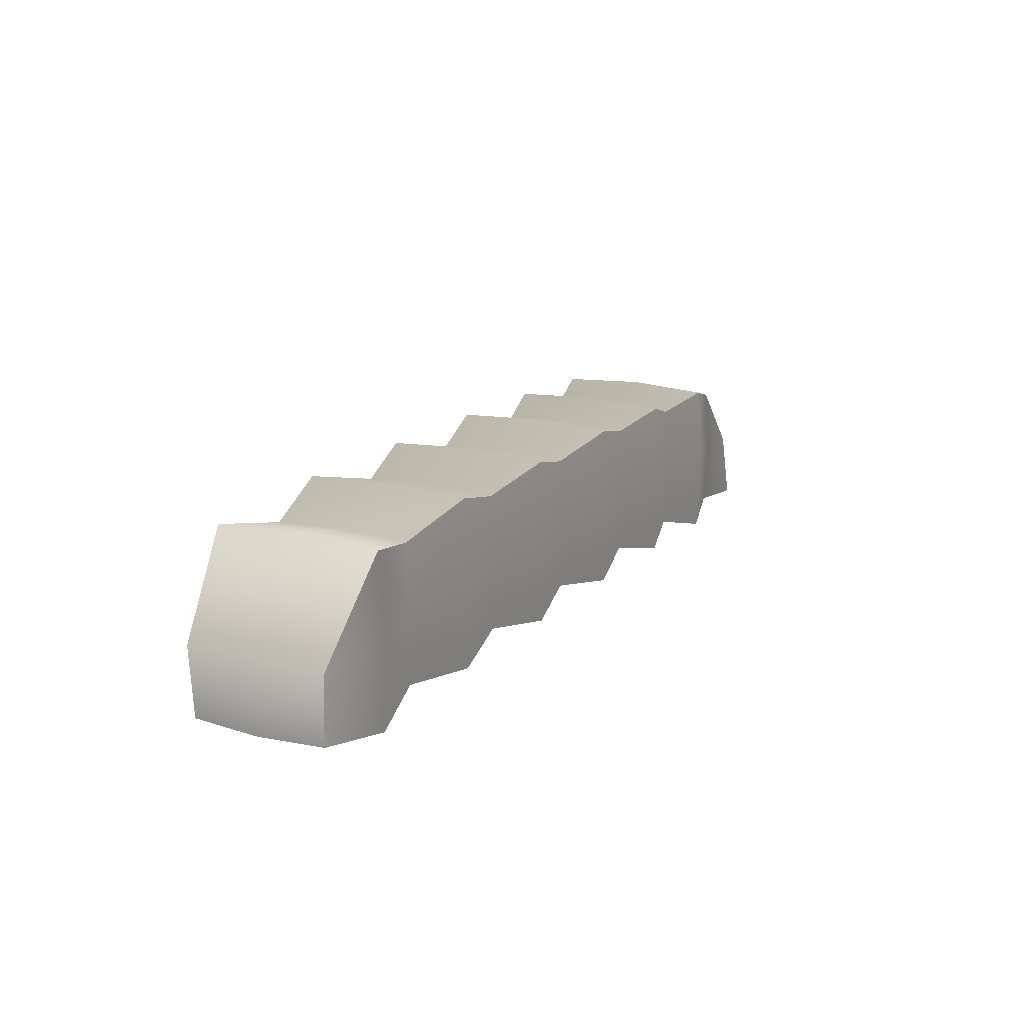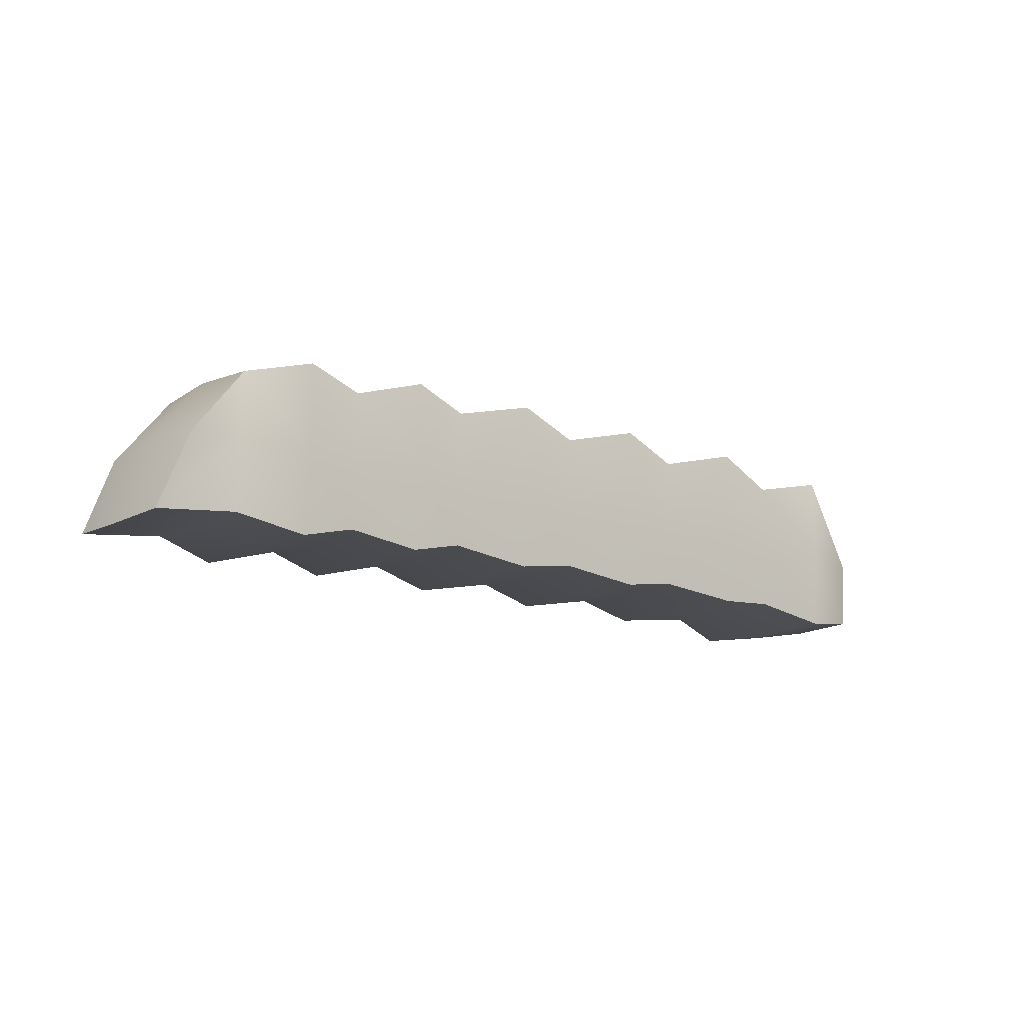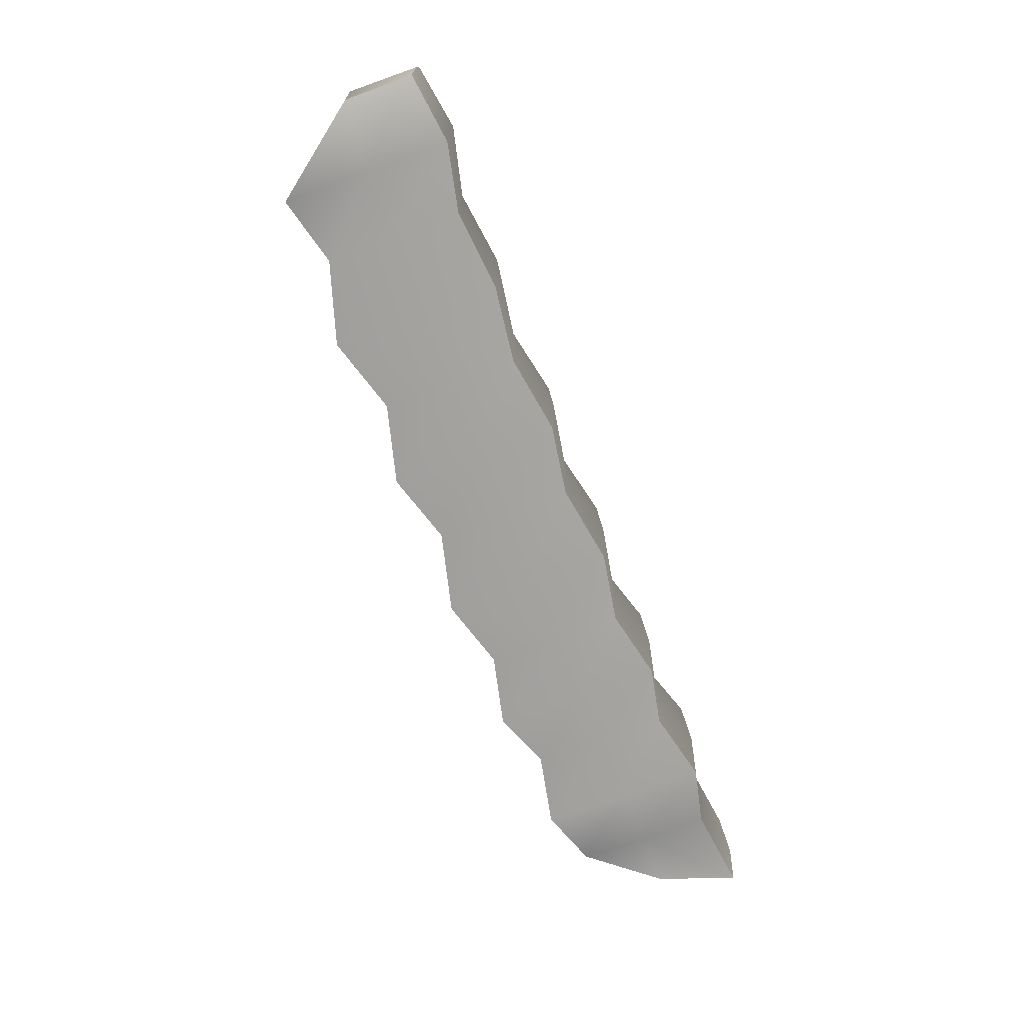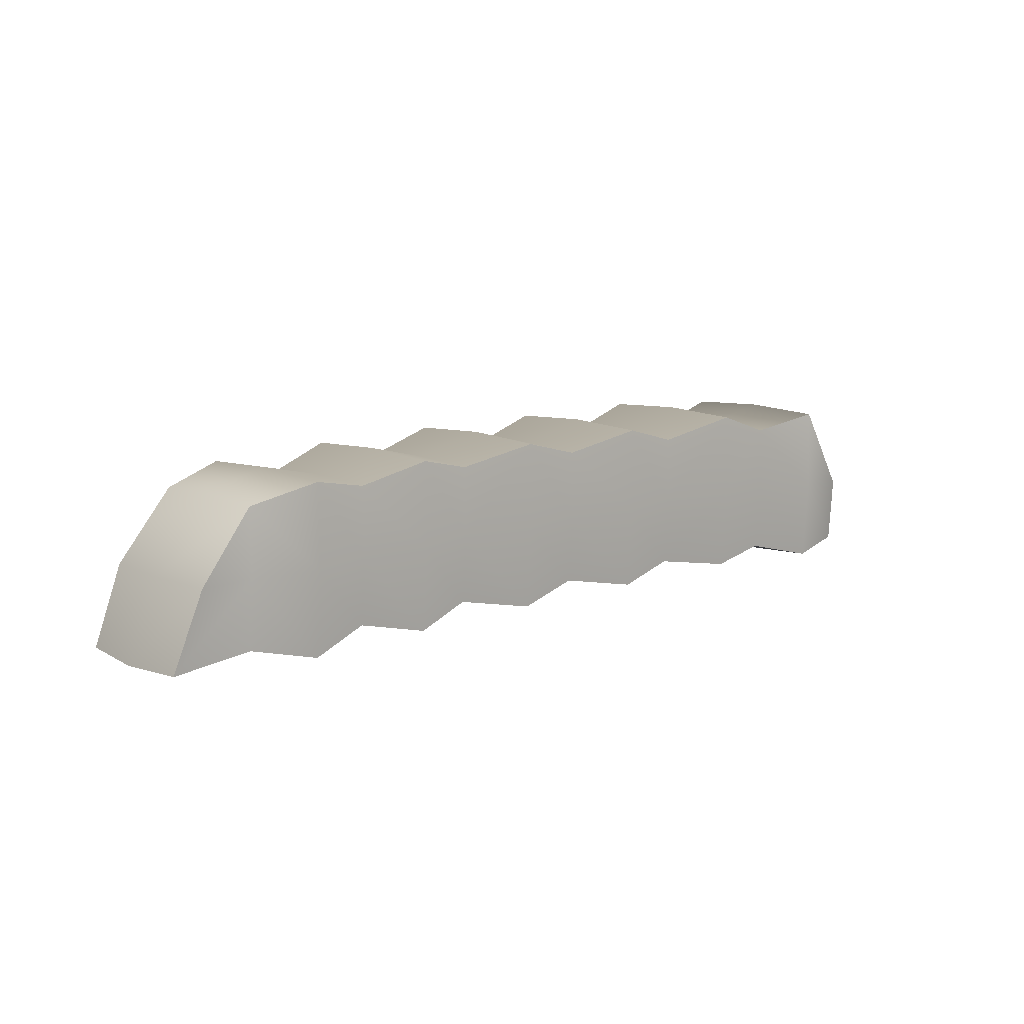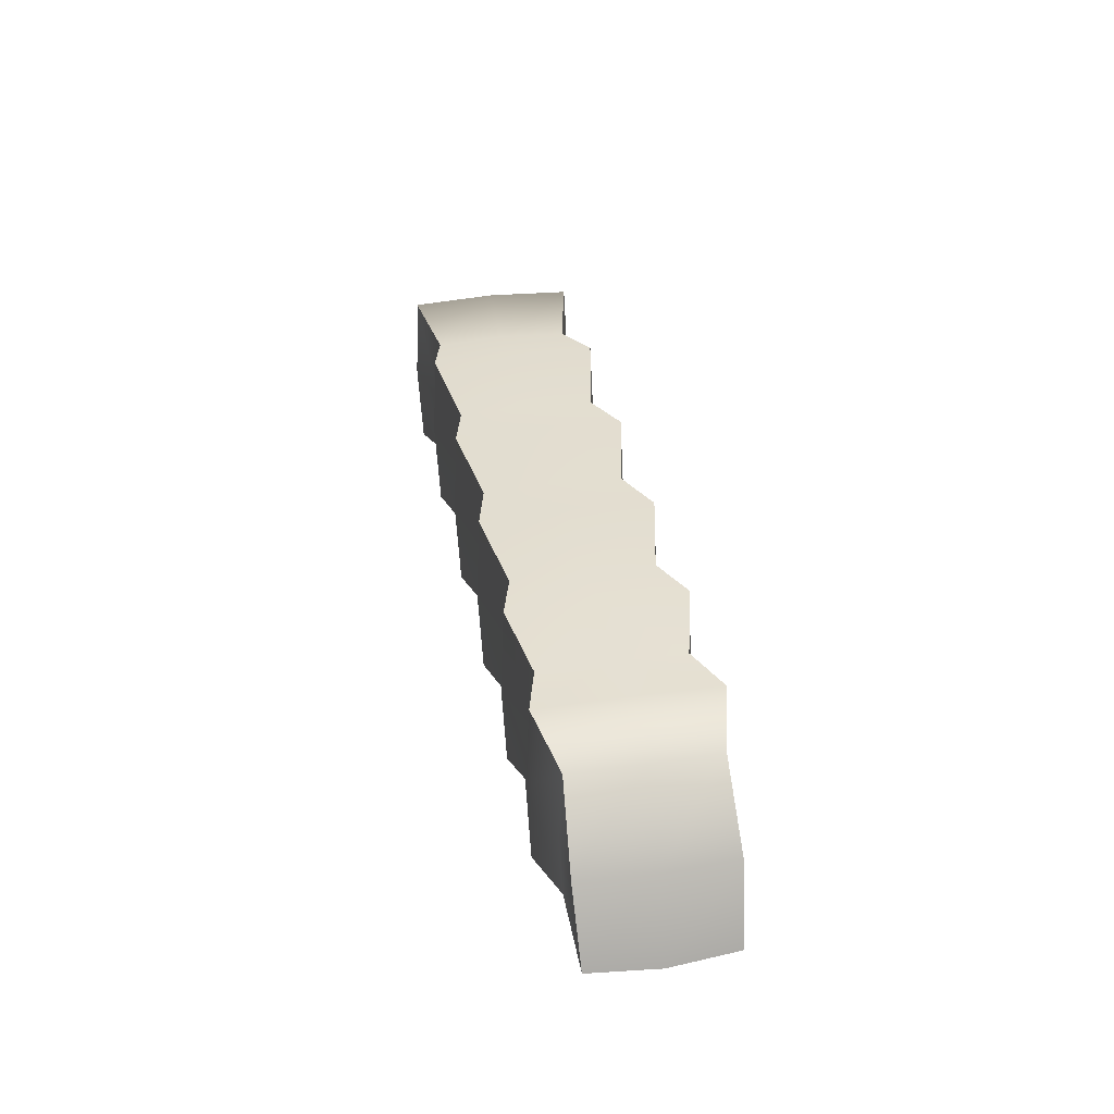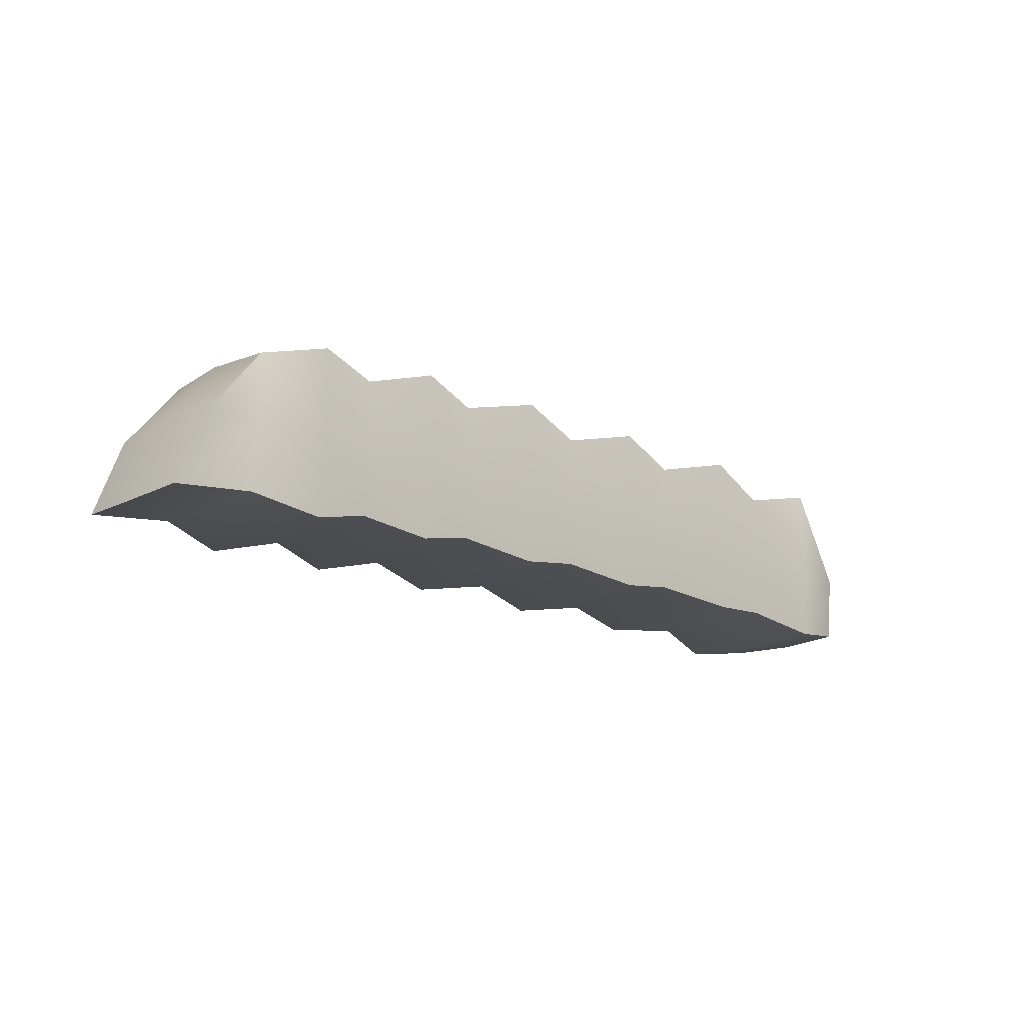
<metadata>
{"format":"obj","ext":"obj","renderer":"f3d","projection":"perspective","resolution":1024,"background":"white","views":[{"elev":16.2,"azim":-61.8,"up":"+Y"},{"elev":-13.4,"azim":139.7,"up":"+Y"},{"elev":-72.5,"azim":-68.5,"up":"+Z"},{"elev":10.5,"azim":137.8,"up":"+Y"},{"elev":35.6,"azim":79.3,"up":"+Y"},{"elev":-16.1,"azim":136.7,"up":"+Y"}]}
</metadata>
<code>
g default
v 2.231 -0.3255 -0.2965
v 2.104 -0.00942 -0.3099
v 1.878 0.2716 -0.2958
v 1.897 0.2854 -0.009501
v 1.879 0.2717 0.2769
v 2.106 -0.009389 0.2901
v 2.232 -0.3255 0.2762
v 2.251 -0.3382 -0.01017
v 2.124 -0.008911 -0.009931
v -0.7507 -0.3219 -0.3565
v -1.081 -0.2886 -0.29
v -0.4217 -0.2716 -0.2913
v -0.7597 0.03076 -0.3732
v -0.4291 0.01505 -0.3049
v -1.089 -0.001866 -0.3036
v -0.7687 0.3834 -0.3565
v -0.4364 0.3017 -0.2913
v -1.096 0.2848 -0.29
v -0.7684 0.3997 -0.004216
v -0.4362 0.315 -0.004921
v -1.096 0.2981 -0.003626
v -0.7673 0.3834 0.348
v -0.4353 0.3018 0.2815
v -1.095 0.2849 0.2828
v -0.7582 0.0308 0.3648
v -0.4279 0.01508 0.2951
v -1.088 -0.001834 0.2964
v -0.7492 -0.3218 0.348
v -0.4206 -0.2716 0.2815
v -1.08 -0.2885 0.2828
v -0.7495 -0.3381 -0.004215
v -0.4208 -0.2848 -0.004921
v -1.081 -0.3018 -0.003625
v 0.8168 0.02 -0.3074
v 0.8095 0.3067 -0.2937
v 0.8097 0.3199 -0.007368
v 0.8106 0.3067 0.279
v 0.818 0.02003 0.2926
v 0.8253 -0.2667 0.279
v 0.8251 -0.2799 -0.007367
v 0.8242 -0.2667 -0.2937
v 1.885 -0.004998 -0.3095
v 1.892 -0.288 -0.2958
v 1.893 -0.2996 -0.009461
v 1.893 -0.2856 0.2769
v 1.886 -0.004369 0.2905
v -0.1271 0.3808 -0.3577
v -0.1268 0.397 -0.005444
v -0.1257 0.3808 0.3468
v -0.1166 0.02816 0.3636
v -0.1076 -0.3245 0.3468
v -0.1079 -0.3407 -0.005442
v -0.109 -0.3245 -0.3577
v -0.1181 0.02812 -0.3745
v 0.1865 0.3042 -0.2925
v 0.1868 0.3174 -0.006145
v 0.1877 0.3042 0.2802
v 0.195 0.01756 0.2939
v 0.2024 -0.2691 0.2802
v 0.2021 -0.2824 -0.006144
v 0.2012 -0.2692 -0.2925
v 0.1939 0.01753 -0.3061
v 0.496 0.3801 -0.3589
v 0.4962 0.3964 -0.006634
v 0.4974 0.3802 0.3456
v 0.5064 0.02753 0.3624
v 0.5155 -0.3251 0.3456
v 0.5152 -0.3414 -0.006633
v 0.514 -0.3251 -0.3589
v 0.505 0.02749 -0.3756
v 1.075 0.3675 -0.36
v 1.08 0.3839 -0.007751
v 1.076 0.3675 0.3445
v 1.085 0.01814 0.3613
v 1.094 -0.3328 0.3445
v 1.094 -0.3493 -0.007739
v 1.093 -0.3336 -0.36
v 1.084 0.01791 -0.3767
v 1.344 0.2892 -0.2948
v 1.353 0.3026 -0.008435
v 1.345 0.2892 0.278
v 1.352 0.007832 0.2916
v 1.359 -0.2761 0.278
v 1.359 -0.2897 -0.008414
v 1.358 -0.2774 -0.2948
v 1.351 0.007502 -0.3084
v 1.609 0.3428 -0.361
v 1.624 0.3594 -0.00879
v 1.61 0.3428 0.3435
v 1.619 -1.6e-05 0.3602
v 1.628 -0.3476 0.3435
v 1.628 -0.3646 -0.008759
v 1.627 -0.3499 -0.361
v 1.618 -0.000606 -0.3778
v -1.666 -0.3214 -0.2889
v -1.676 -0.3321 -0.002477
v -1.665 -0.3214 0.2839
v -1.673 -0.03474 -0.3025
v -1.687 -0.03309 -0.002477
v -1.672 -0.03471 0.2975
v -1.39 0.3457 -0.3553
v -1.39 0.3619 -0.003023
v -1.389 0.3457 0.3492
v -1.38 -0.006939 0.366
v -1.371 -0.3596 0.3492
v -1.371 -0.3758 -0.003022
v -1.372 -0.3596 -0.3553
v -1.381 -0.006978 -0.372
g FoodTallLLowerArm
f 42 43 93 94
f 15 11 107 108
f 3 42 94 87
f 18 15 108 101
f 3 87 88 4
f 21 18 101 102
f 4 88 89 5
f 24 21 102 103
f 5 89 90 46
f 27 24 103 104
f 45 46 90 91
f 30 27 104 105
f 44 45 91 92
f 33 30 105 106
f 43 44 92 93
f 11 33 106 107
f 7 8 9 6
f 8 1 2 9
f 6 9 4 5
f 9 2 3 4
f 11 10 31 33
f 10 12 32 31
f 12 10 13 14
f 10 11 15 13
f 14 13 16 17
f 13 15 18 16
f 17 16 19 20
f 16 18 21 19
f 20 19 22 23
f 19 21 24 22
f 23 22 25 26
f 22 24 27 25
f 26 25 28 29
f 25 27 30 28
f 29 28 31 32
f 28 30 33 31
f 34 70 63 35
f 36 35 63 64
f 37 36 64 65
f 38 37 65 66
f 39 38 66 67
f 40 39 67 68
f 41 40 68 69
f 34 41 69 70
f 2 42 3
f 1 43 42 2
f 8 44 43 1
f 7 45 44 8
f 6 46 45 7
f 5 46 6
f 48 47 17 20
f 49 48 20 23
f 50 49 23 26
f 51 50 26 29
f 52 51 29 32
f 53 52 32 12
f 54 53 12 14
f 47 54 14 17
f 56 55 47 48
f 57 56 48 49
f 58 57 49 50
f 59 58 50 51
f 60 59 51 52
f 61 60 52 53
f 62 61 53 54
f 55 62 54 47
f 64 63 55 56
f 65 64 56 57
f 66 65 57 58
f 67 66 58 59
f 68 67 59 60
f 69 68 60 61
f 70 69 61 62
f 63 70 62 55
f 71 35 36 72
f 73 72 36 37
f 74 73 37 38
f 75 74 38 39
f 76 75 39 40
f 77 76 40 41
f 78 77 41 34
f 71 78 34 35
f 79 71 72 80
f 81 80 72 73
f 82 81 73 74
f 83 82 74 75
f 84 83 75 76
f 85 84 76 77
f 86 85 77 78
f 79 86 78 71
f 87 79 80 88
f 89 88 80 81
f 90 89 81 82
f 91 90 82 83
f 92 91 83 84
f 93 92 84 85
f 94 93 85 86
f 87 94 86 79
f 99 98 95 96
f 100 99 96 97
f 102 101 98 99
f 103 102 99 100
f 104 103 100
f 105 104 100 97
f 106 105 97 96
f 107 106 96 95
f 108 107 95 98
f 101 108 98

</code>
